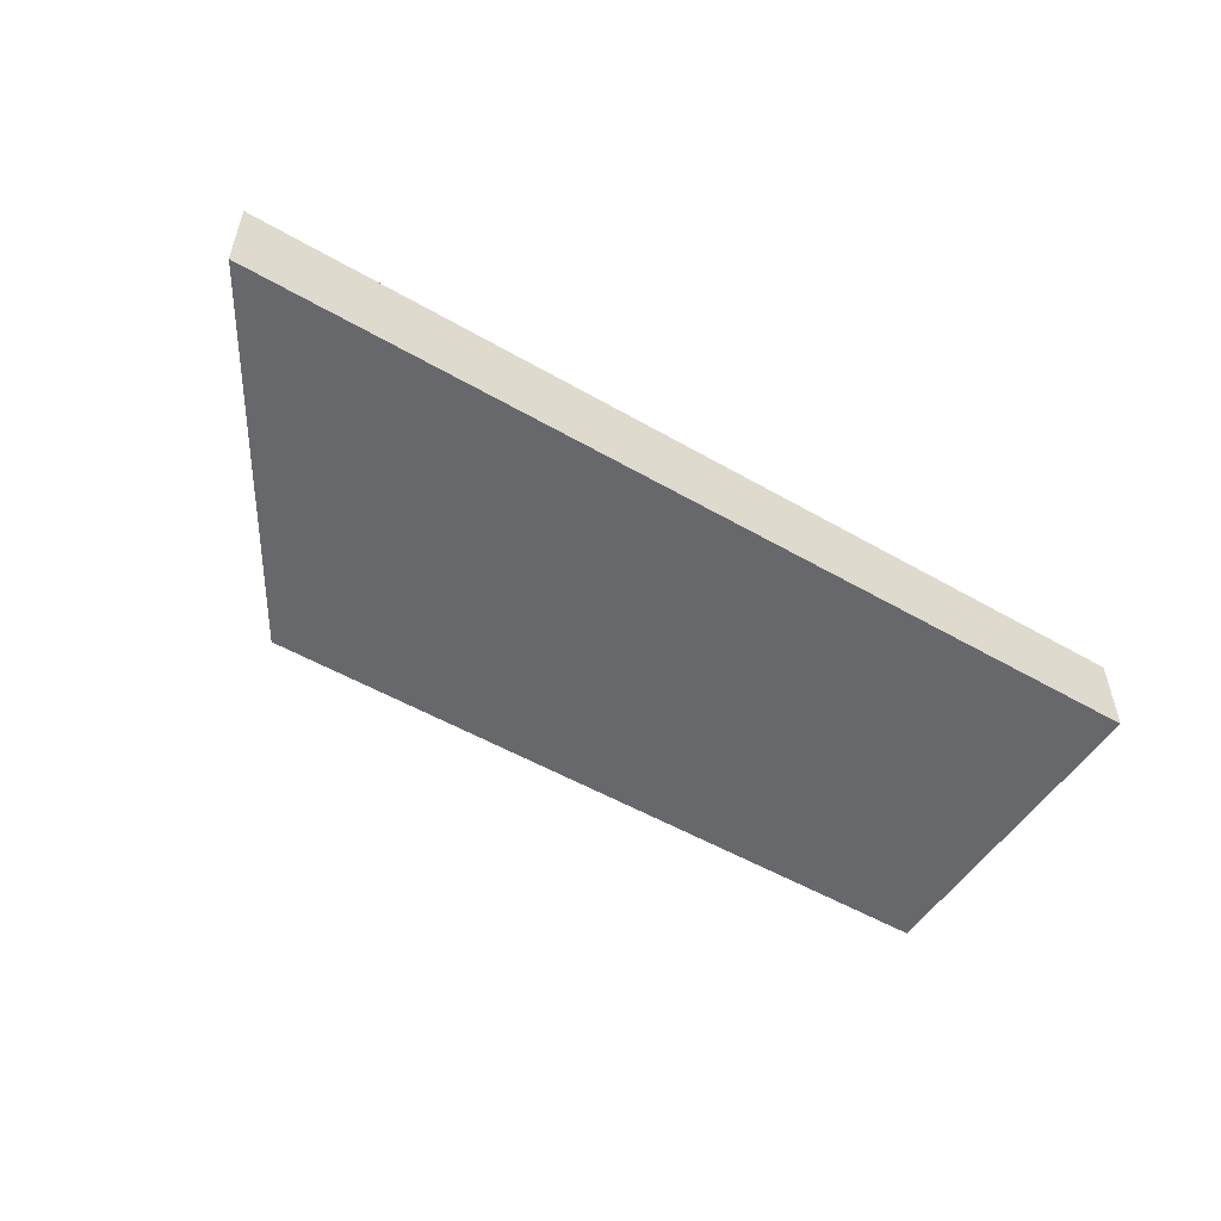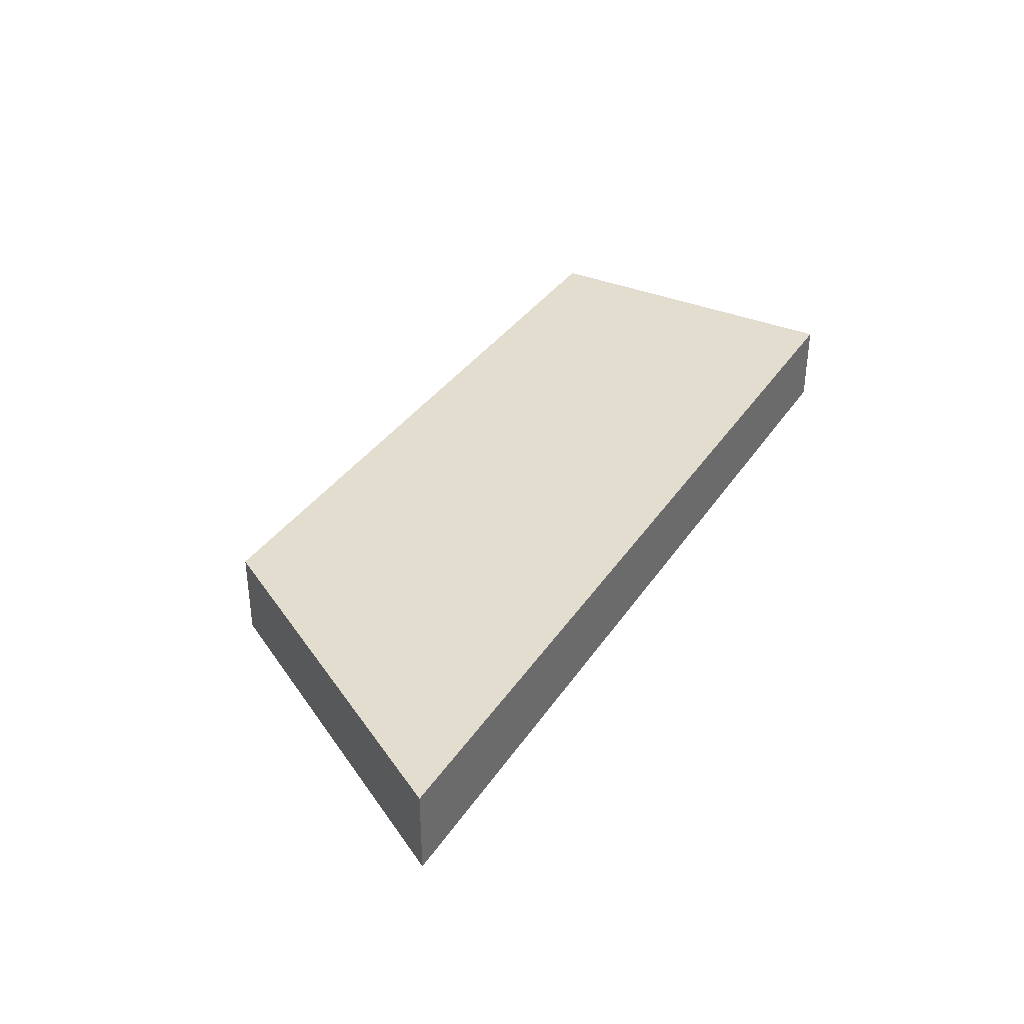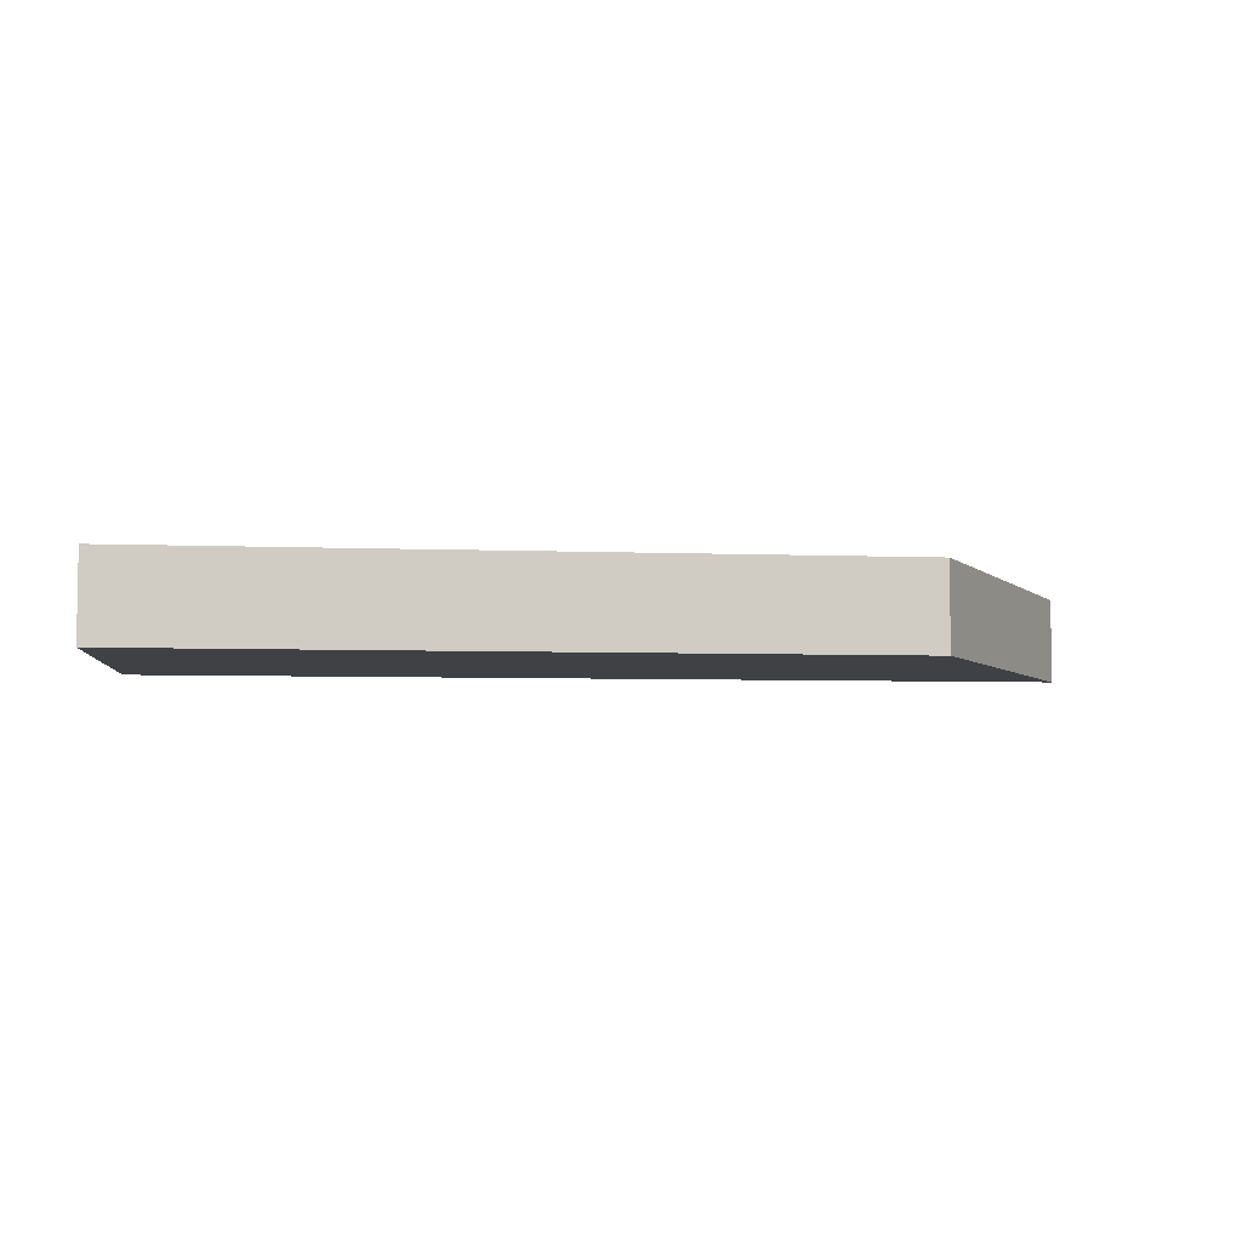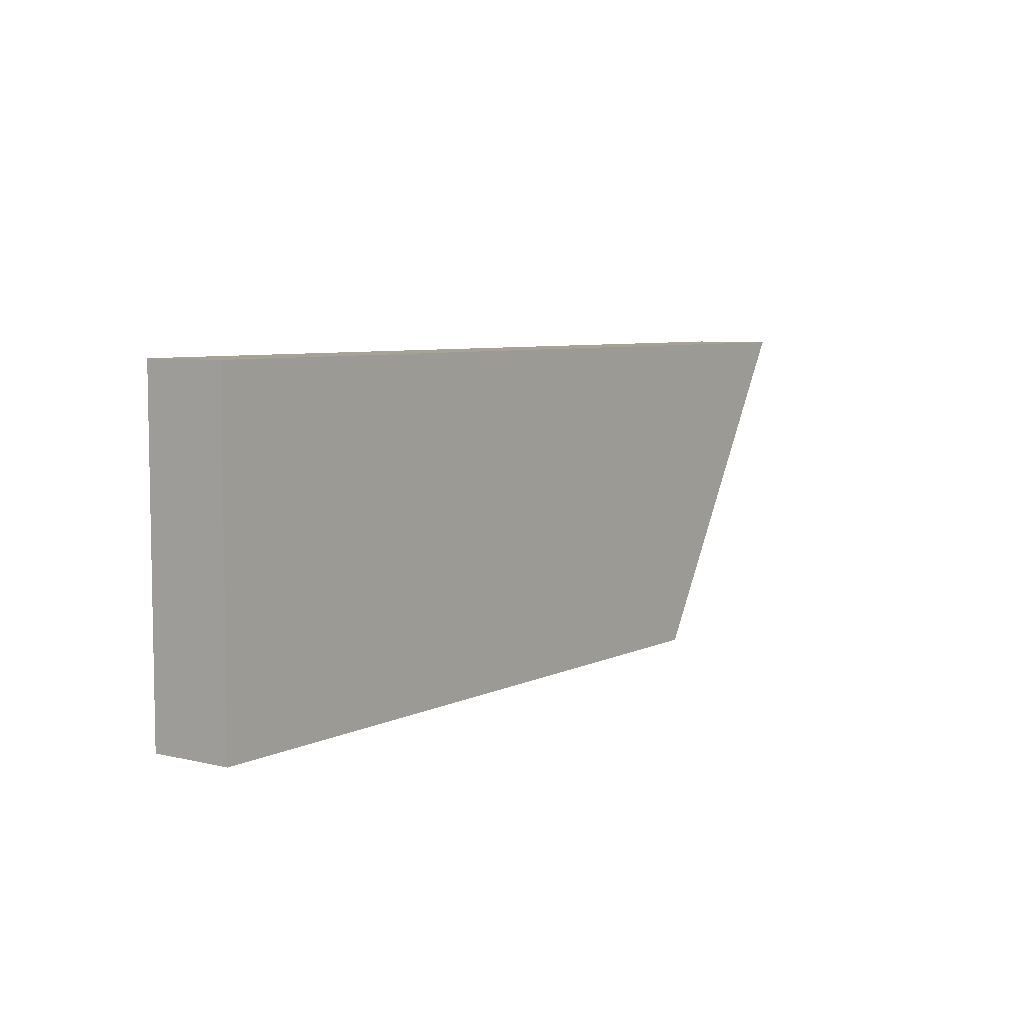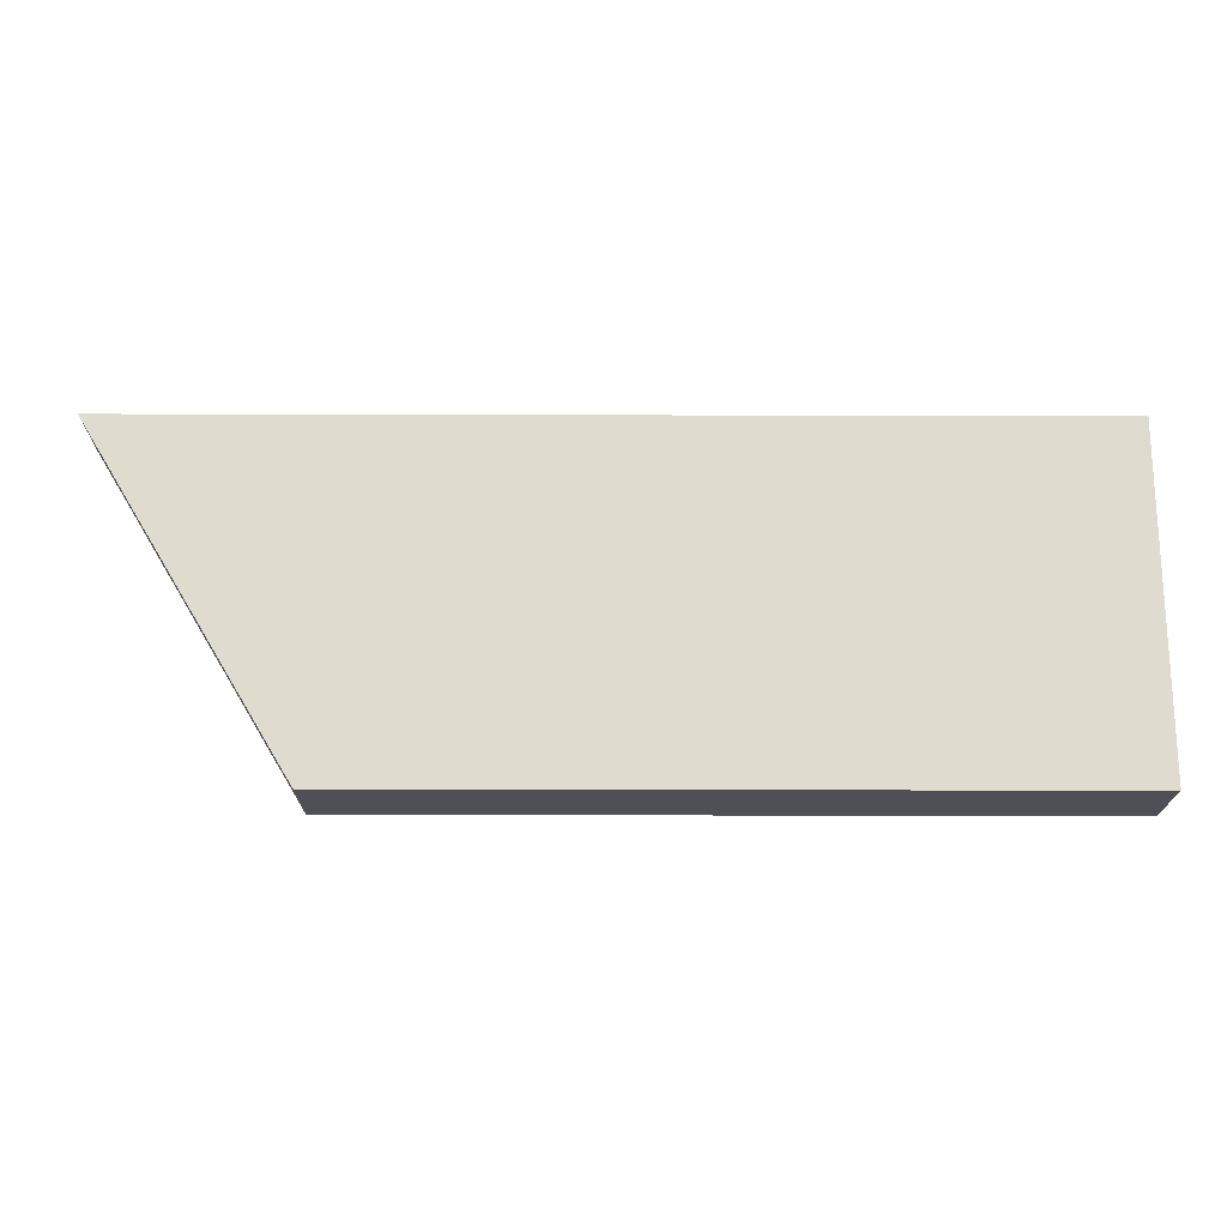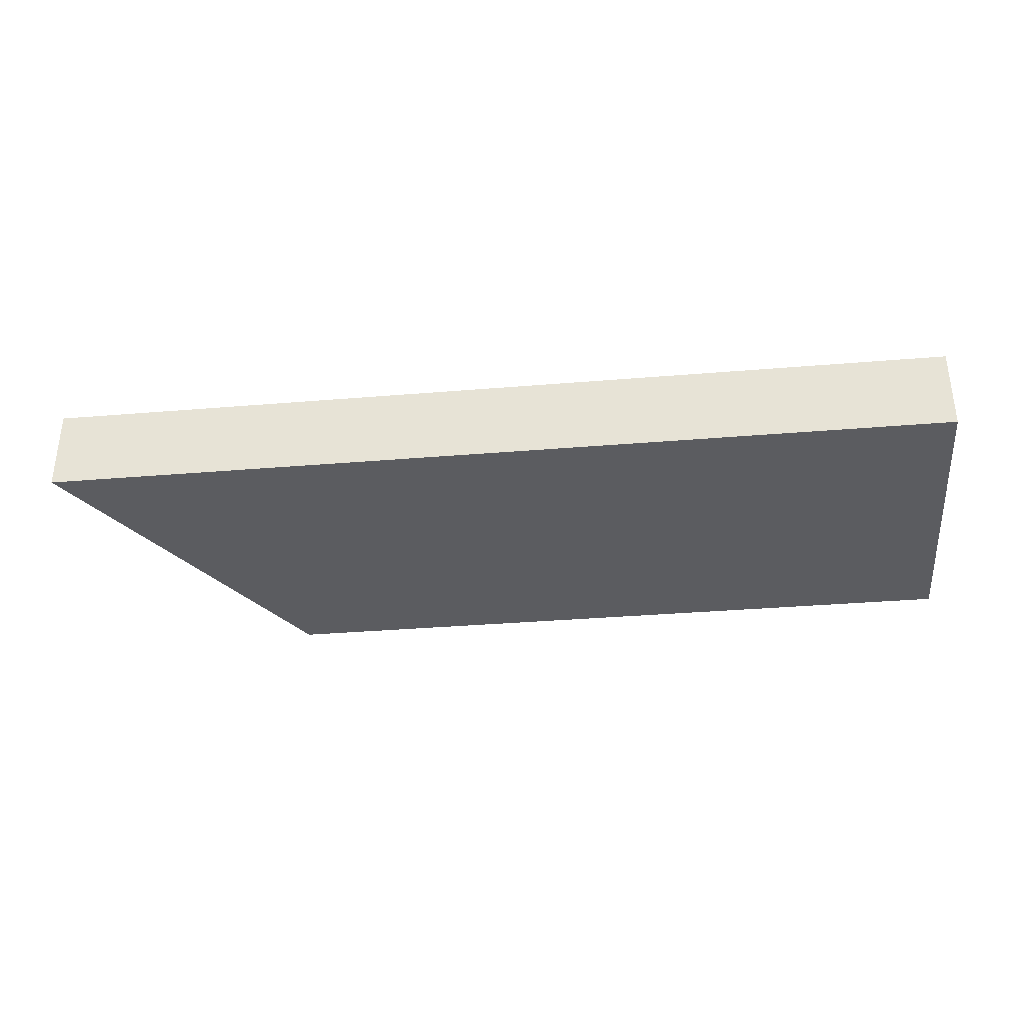
<metadata>
{"format":"obj","ext":"obj","renderer":"f3d","projection":"perspective","resolution":1024,"background":"white","views":[{"elev":-52.4,"azim":148.1,"up":"+Z"},{"elev":35.5,"azim":119.2,"up":"+Z"},{"elev":-5.3,"azim":-7.1,"up":"+Z"},{"elev":6.3,"azim":-54.6,"up":"+Y"},{"elev":-19.4,"azim":179.7,"up":"+Y"},{"elev":-34.7,"azim":-173.6,"up":"+Z"}]}
</metadata>
<code>
o mesh31/mesh31-geometry#mesh31-geometry
v 0.5319 -0.4549 0.6295
v 0.5243 -0.4514 0.6295
v 0.5243 -0.4549 0.6295
v 0.534 -0.4514 0.6295
v 0.5243 -0.4549 0.6287
v 0.534 -0.4514 0.6287
v 0.5243 -0.4514 0.6287
v 0.5319 -0.4549 0.6287
f 1 2 3
f 2 1 4
f 2 5 3
f 5 1 3
f 1 6 4
f 6 2 4
f 5 2 7
f 1 5 8
f 6 1 8
f 2 6 7
f 7 8 5
f 8 7 6
f 3 2 1
f 4 1 2
f 3 5 2
f 3 1 5
f 4 6 1
f 4 2 6
f 7 2 5
f 8 5 1
f 8 1 6
f 7 6 2
f 5 8 7
f 6 7 8

</code>
